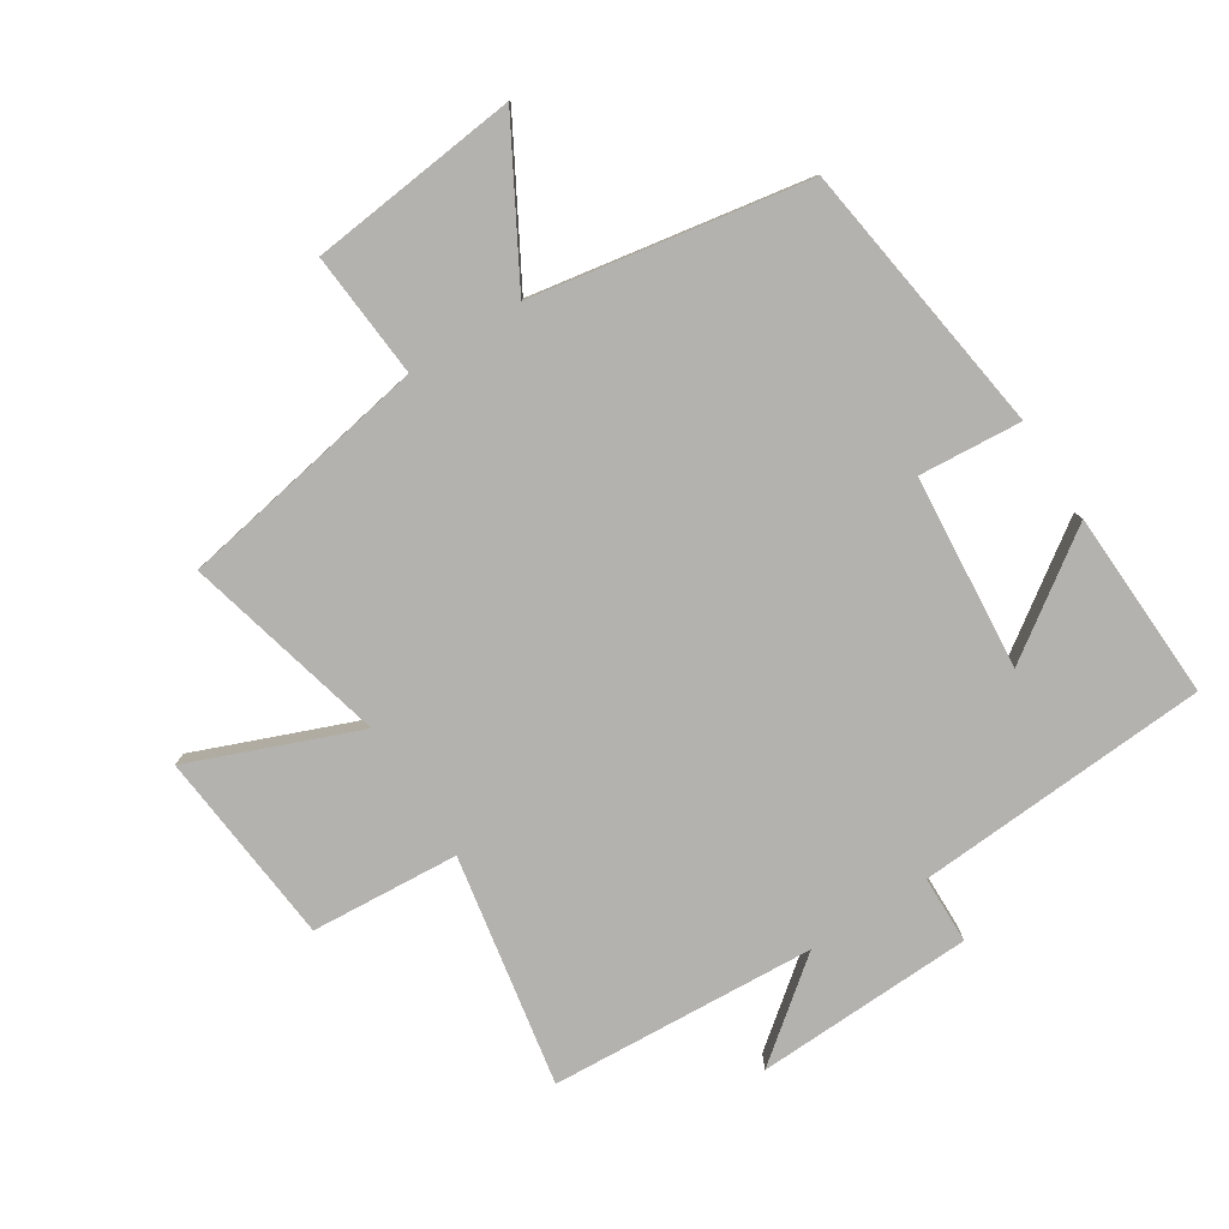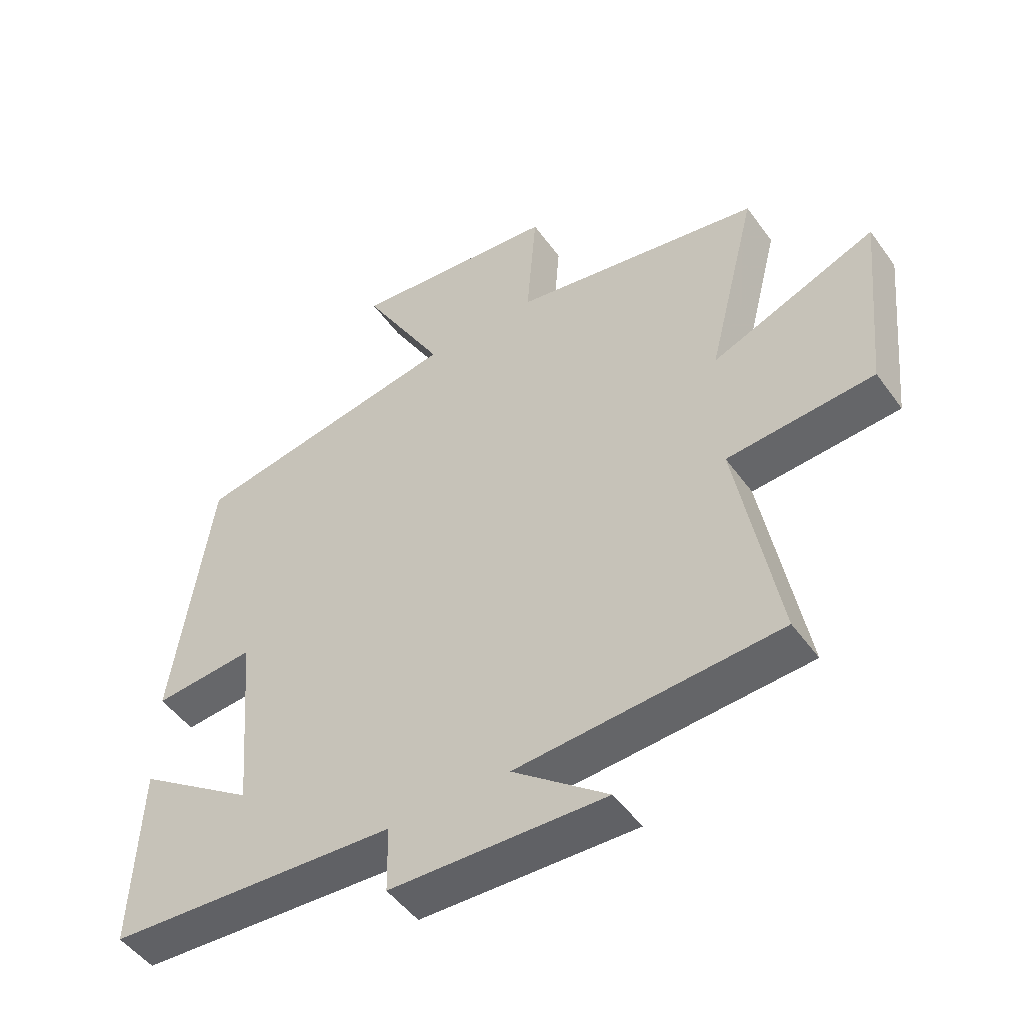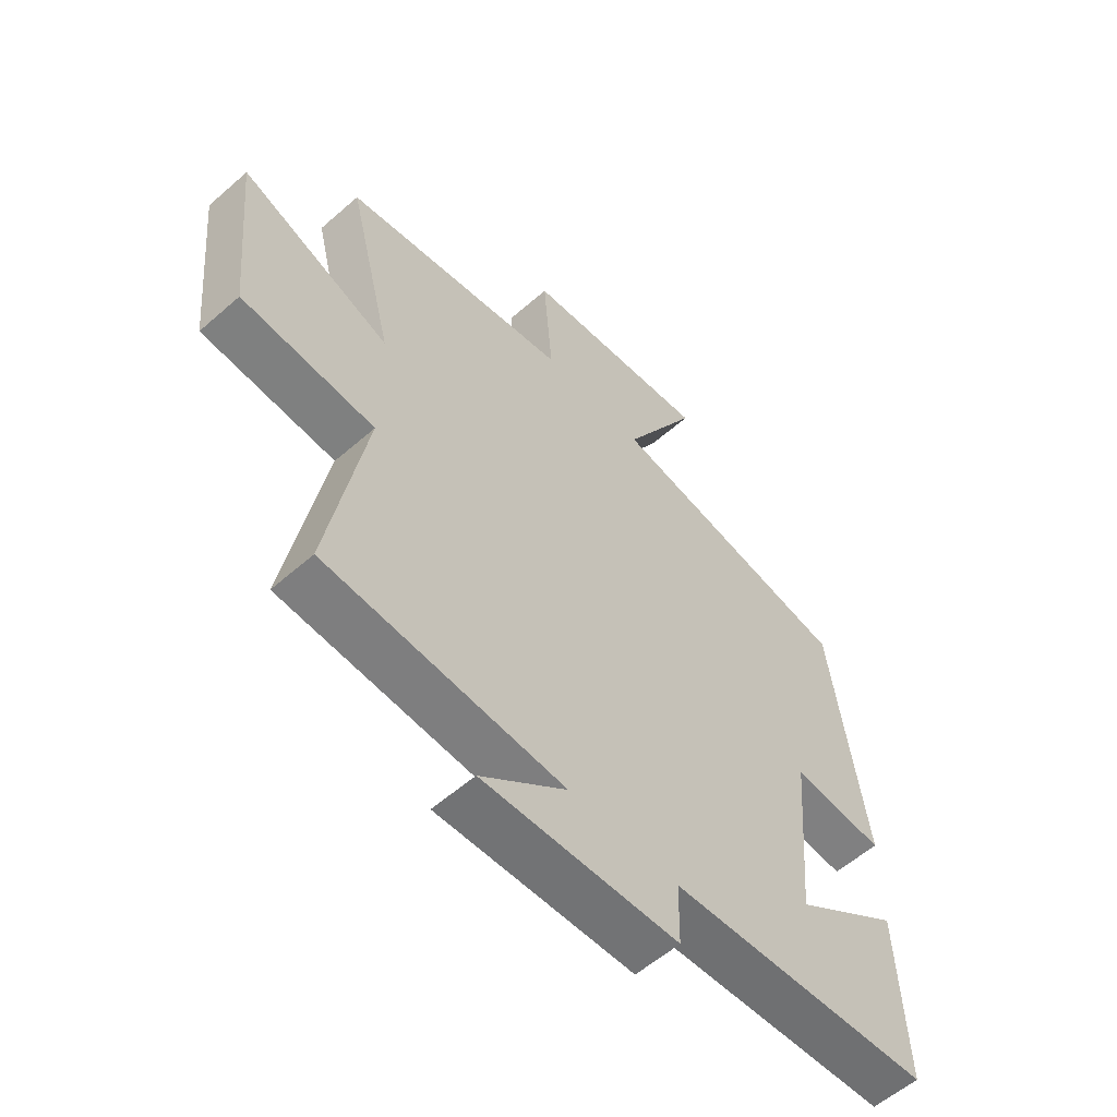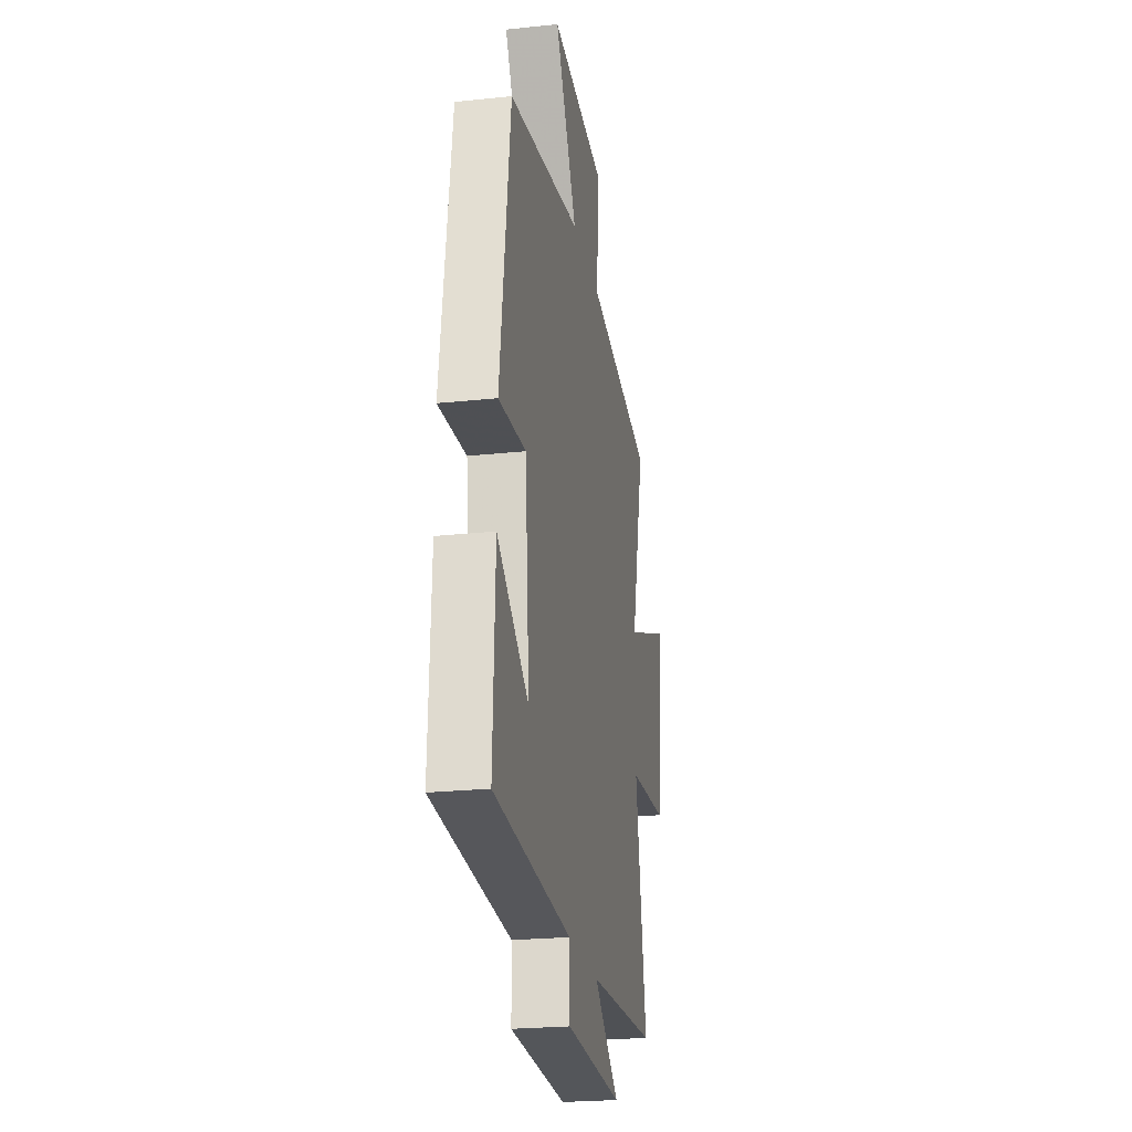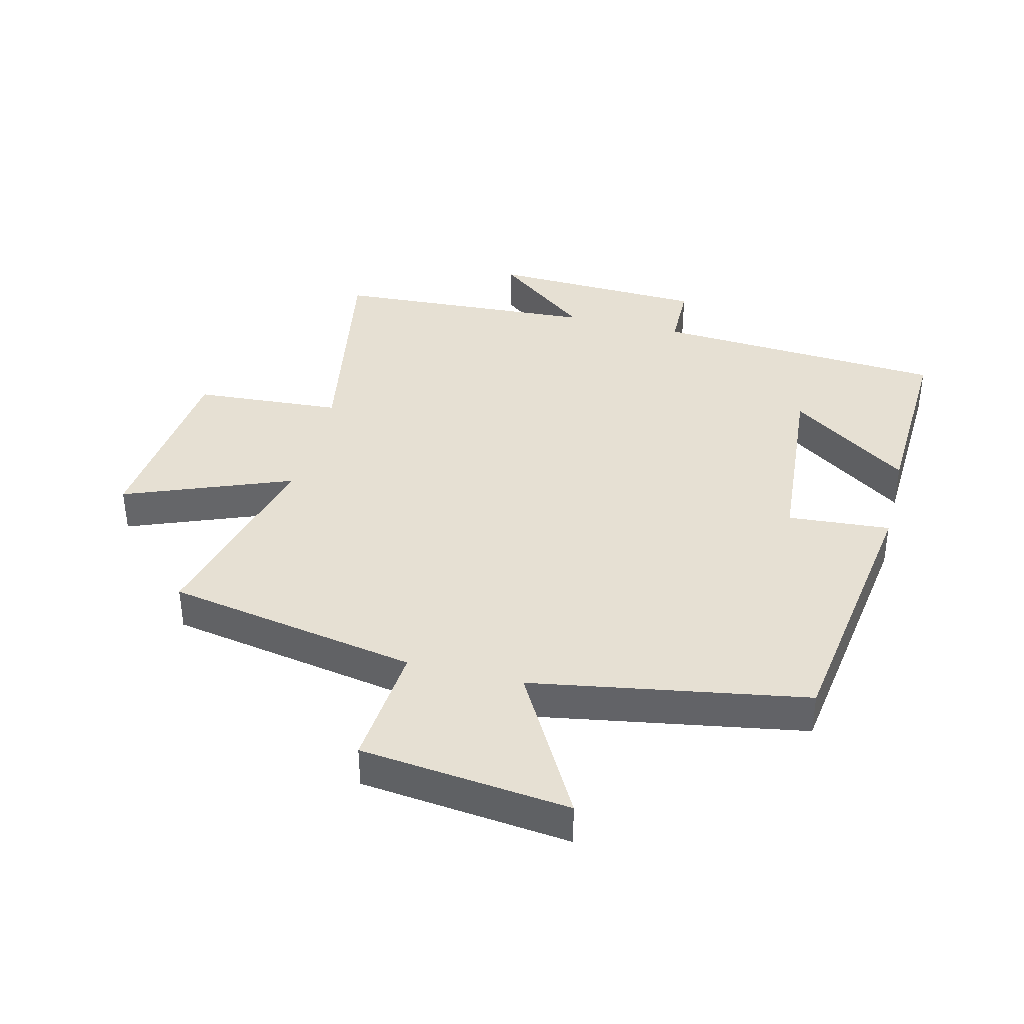
<metadata>
{"format":"obj","ext":"obj","renderer":"f3d","projection":"perspective","resolution":1024,"background":"white","views":[{"elev":-79.8,"azim":32.5,"up":"+Y"},{"elev":-49.2,"azim":-145.7,"up":"+Z"},{"elev":-57.2,"azim":-47.6,"up":"+Z"},{"elev":-23.6,"azim":100.1,"up":"+Z"},{"elev":38.5,"azim":14.2,"up":"+Y"}]}
</metadata>
<code>
v 0.439 0.07 0.424
v 0.5 0.07 -0.011
v 0.337 0.07 0.002
v 0.311 0.07 -0.304
v 0.5 0.07 -0.173
v 0.512 0.07 -0.471
v 0.047 0.07 -0.5
v 0.045 0.07 -0.607
v -0.299 0.07 -0.619
v -0.147 0.07 -0.5
v -0.566 0.07 -0.474
v -0.5 0.07 -0.11
v -0.734 0.07 -0.093
v -0.764 0.07 0.215
v -0.5 0.07 0.11
v -0.58 0.07 0.429
v -0.18 0.07 0.5
v -0.196 0.07 0.699
v 0.136 0.07 0.735
v 0.004 0.07 0.5
v 0.439 0 0.424
v 0.5 0 -0.011
v 0.337 0 0.002
v 0.311 0 -0.304
v 0.5 0 -0.173
v 0.512 0 -0.471
v 0.047 0 -0.5
v 0.045 0 -0.607
v -0.299 0 -0.619
v -0.147 0 -0.5
v -0.566 0 -0.474
v -0.5 0 -0.11
v -0.734 0 -0.093
v -0.764 0 0.215
v -0.5 0 0.11
v -0.58 0 0.429
v -0.18 0 0.5
v -0.196 0 0.699
v 0.136 0 0.735
v 0.004 0 0.5
f 17 18 19 20
f 1 2 3
f 20 1 3
f 17 20 3
f 16 17 3
f 15 16 3
f 12 13 14 15
f 12 15 3 4
f 10 11 12 4
f 7 8 9 10
f 7 10 4
f 4 5 6 7
f 40 39 38 37
f 23 22 21
f 23 21 40
f 23 40 37
f 23 37 36
f 23 36 35
f 35 34 33 32
f 24 23 35 32
f 24 32 31 30
f 30 29 28 27
f 24 30 27
f 27 26 25 24
f 1 21 22 2
f 2 22 23 3
f 3 23 24 4
f 4 24 25 5
f 5 25 26 6
f 6 26 27 7
f 7 27 28 8
f 8 28 29 9
f 9 29 30 10
f 10 30 31 11
f 11 31 32 12
f 12 32 33 13
f 13 33 34 14
f 14 34 35 15
f 15 35 36 16
f 16 36 37 17
f 17 37 38 18
f 18 38 39 19
f 19 39 40 20
f 20 40 21 1

</code>
